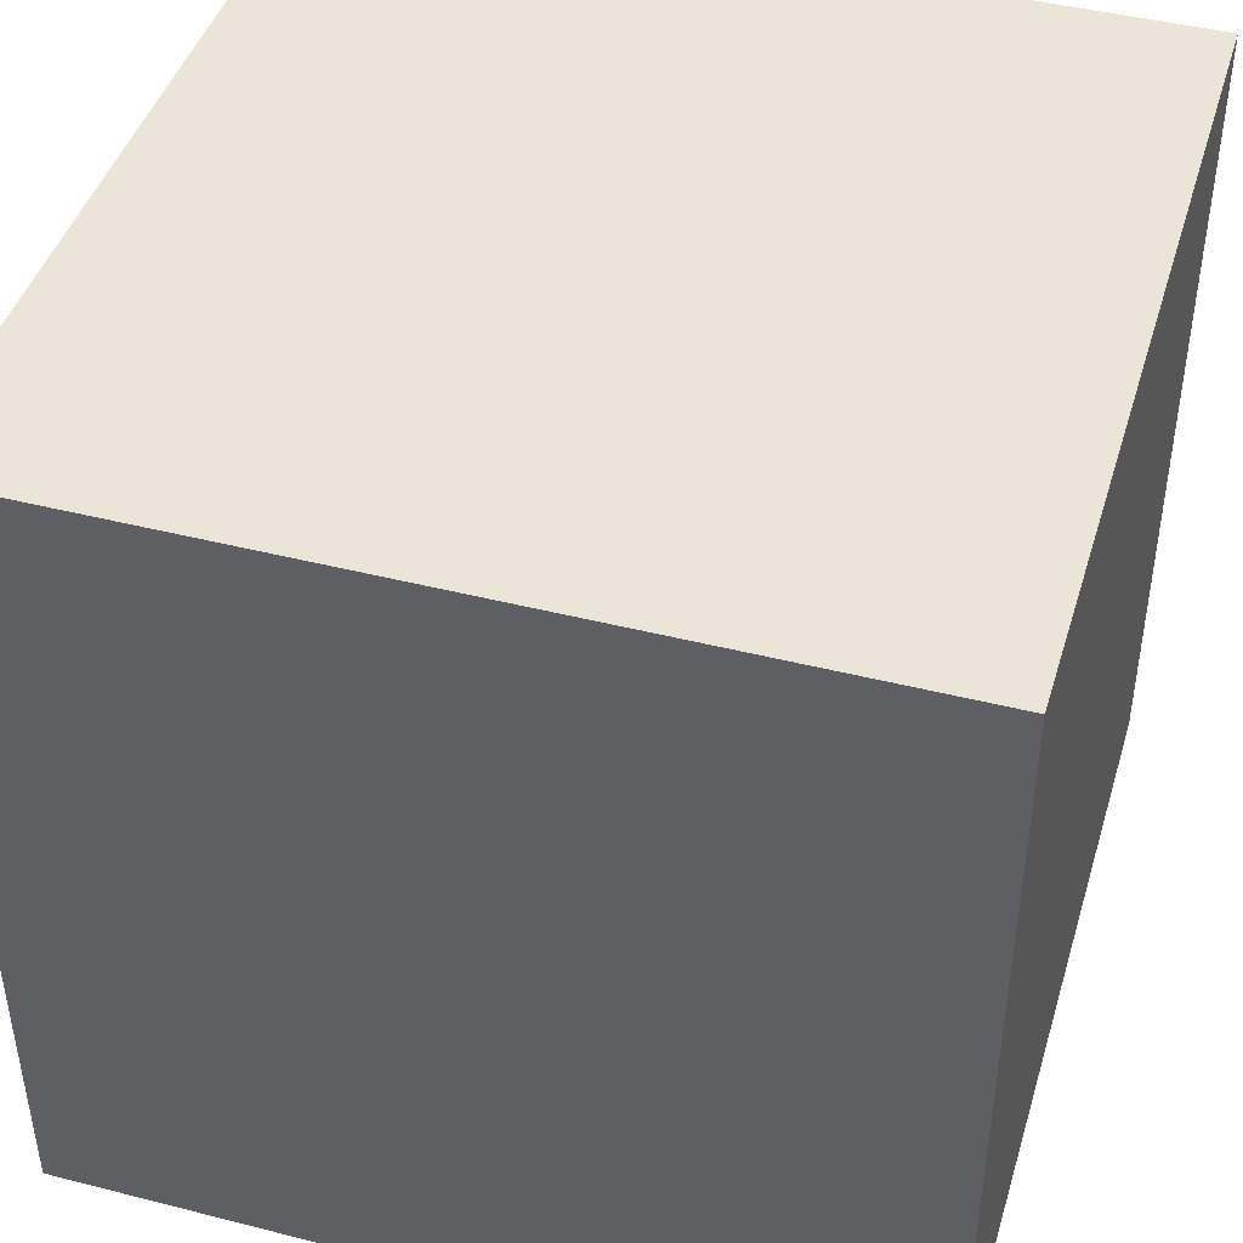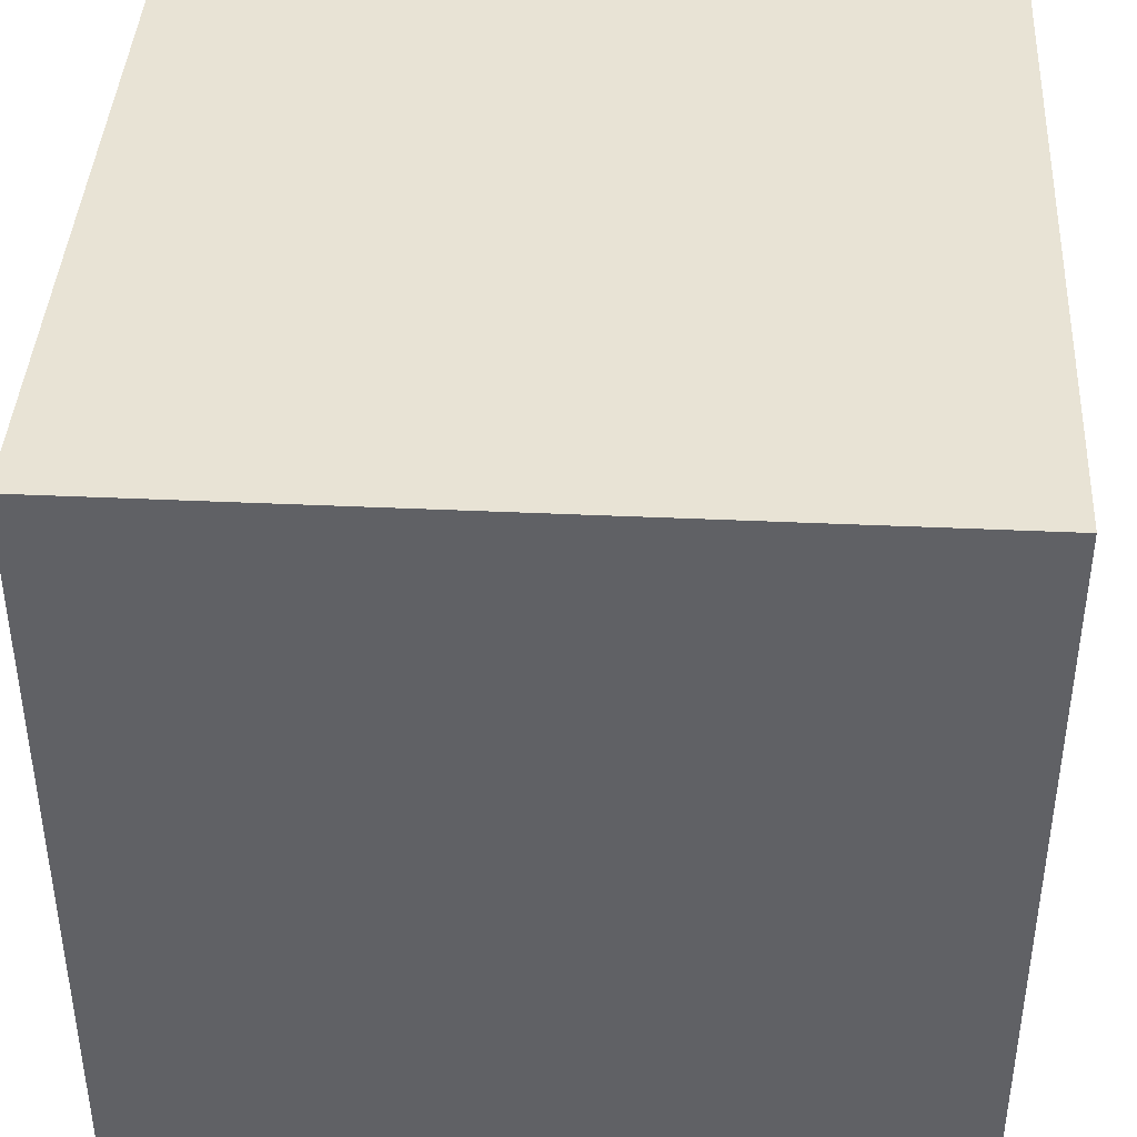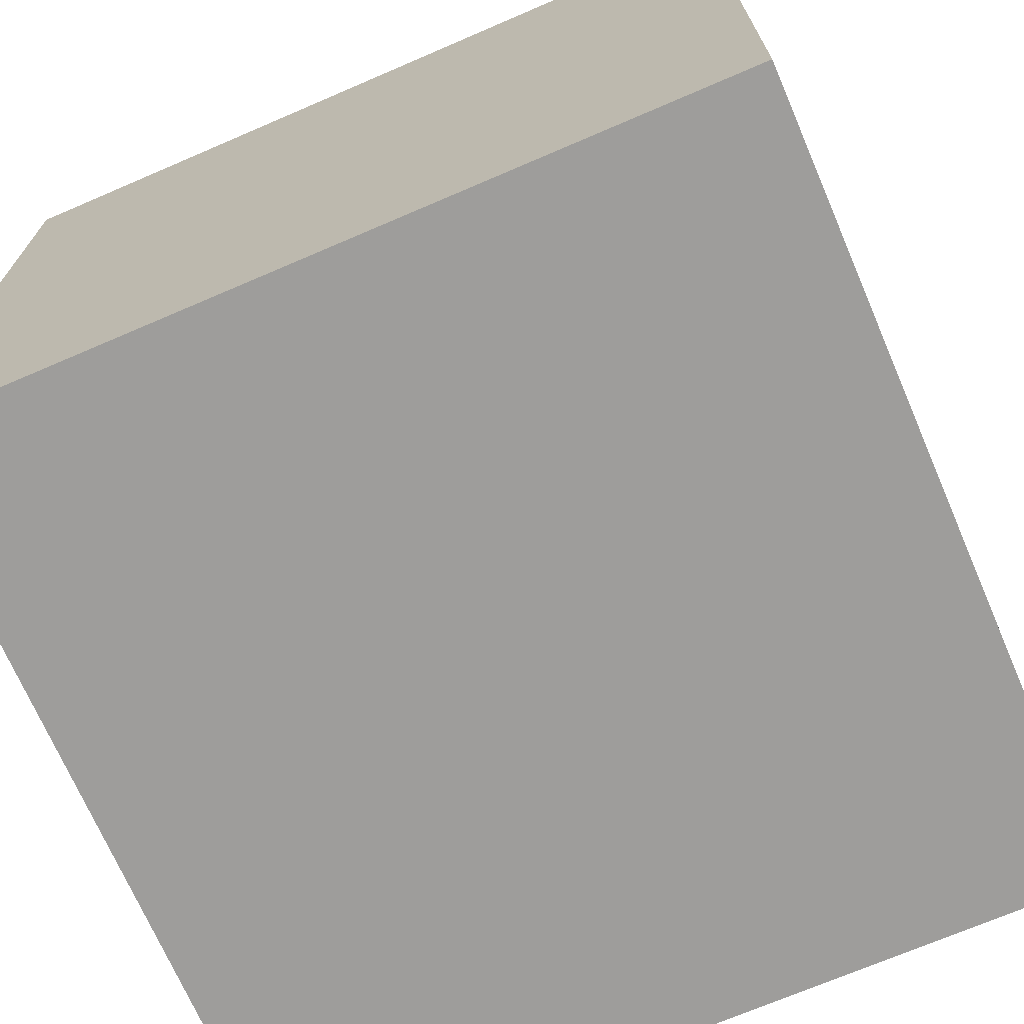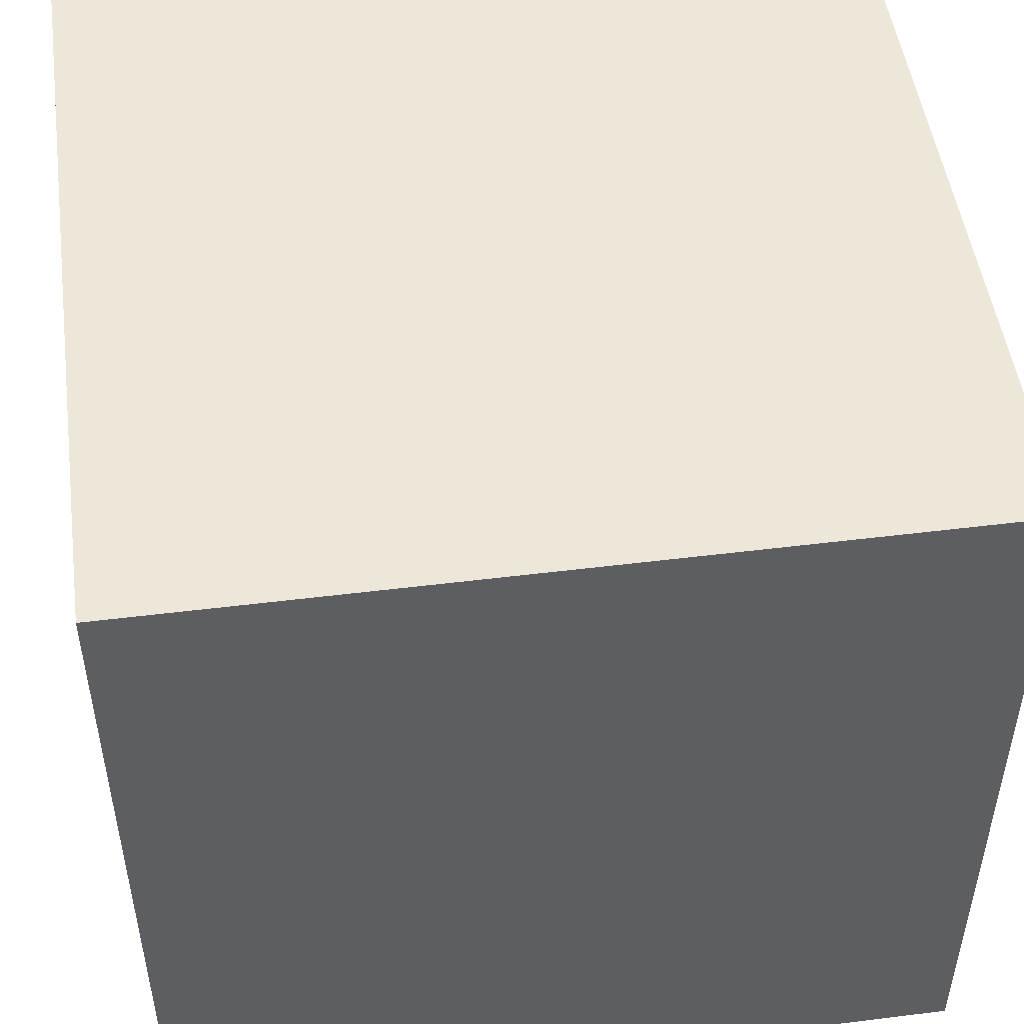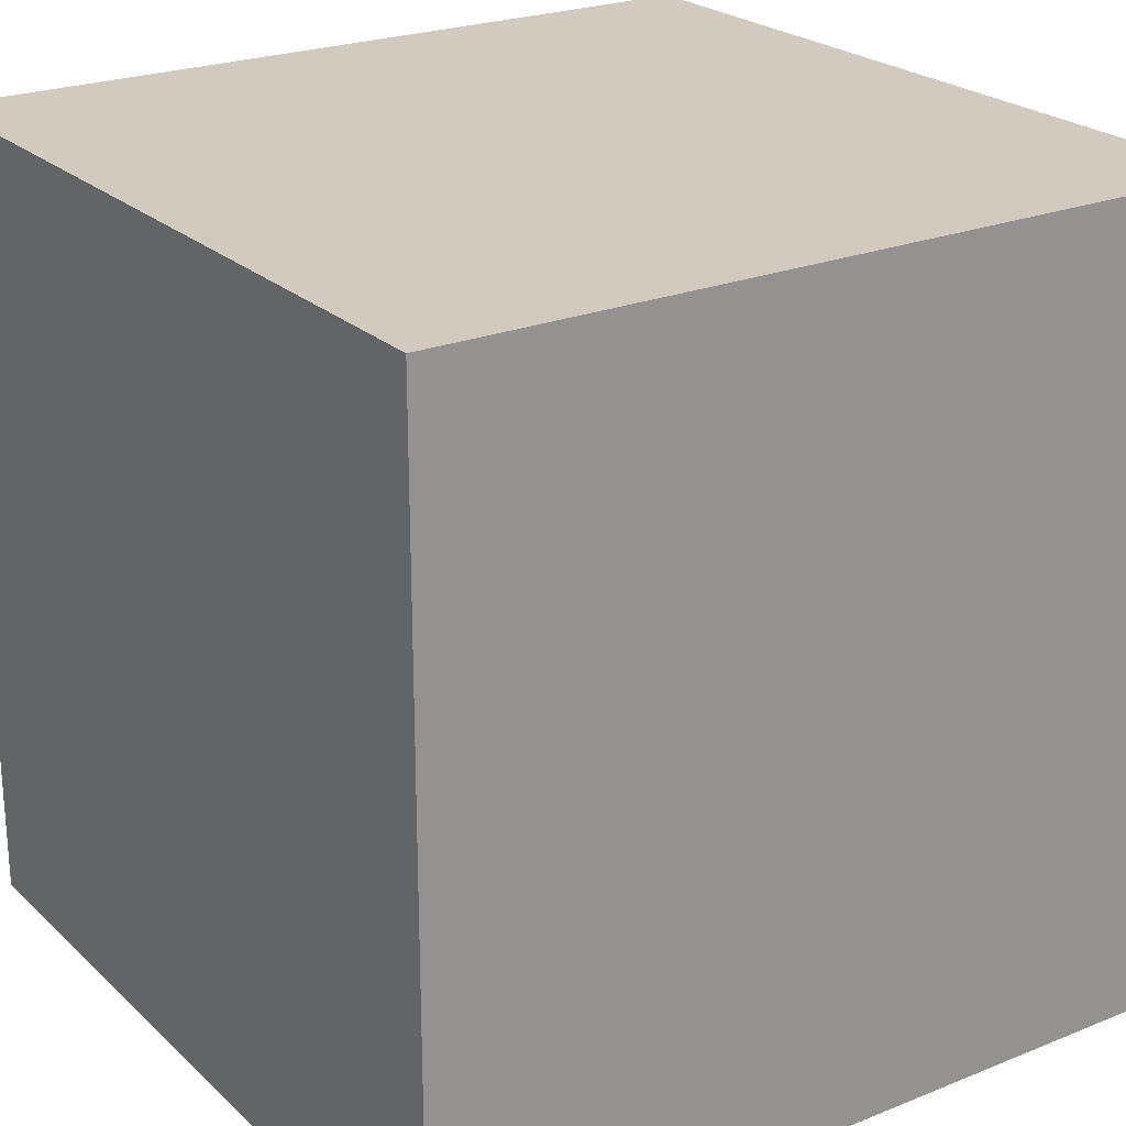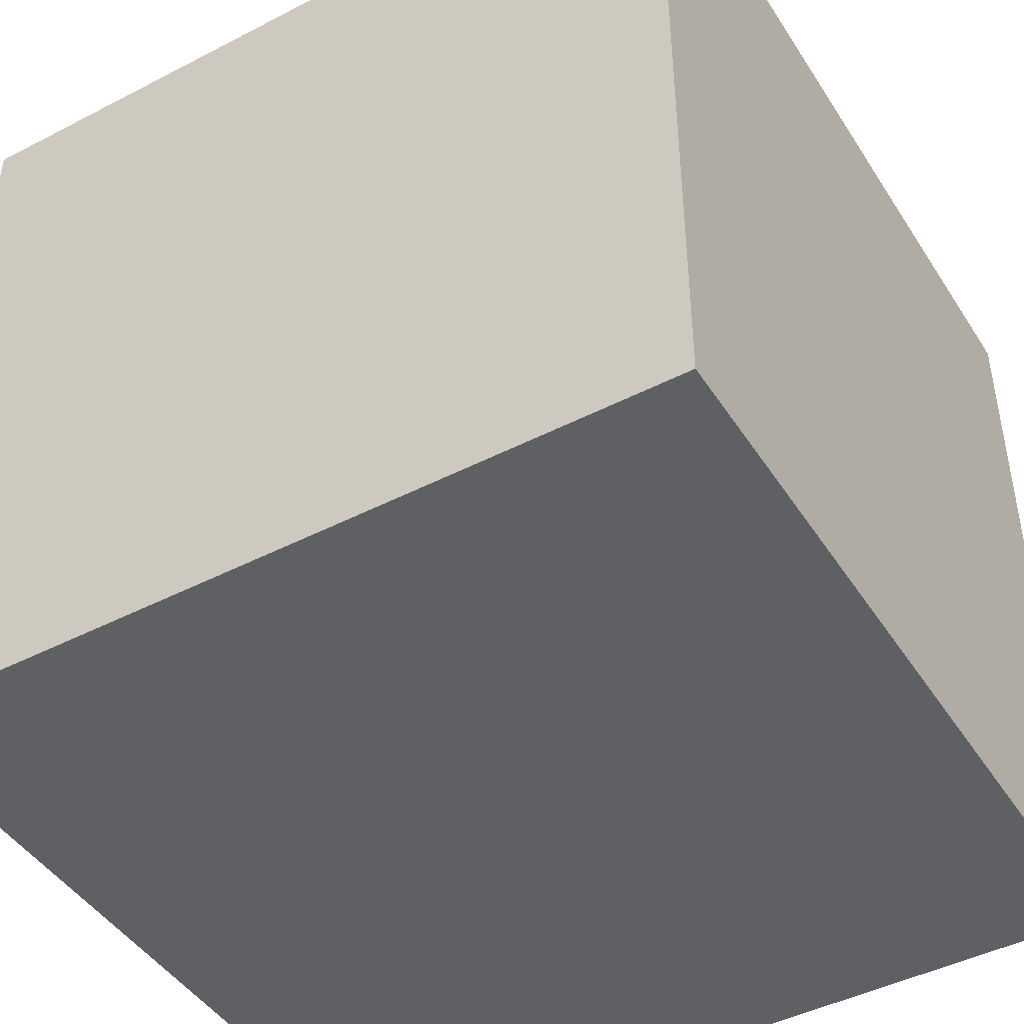
<metadata>
{"format":"obj","ext":"obj","renderer":"f3d","projection":"perspective","resolution":1024,"background":"white","views":[{"elev":44.1,"azim":16.6,"up":"+Y"},{"elev":41.0,"azim":93.2,"up":"+Y"},{"elev":-70.7,"azim":113.3,"up":"+Y"},{"elev":49.9,"azim":-97.8,"up":"+Z"},{"elev":23.6,"azim":146.0,"up":"+Z"},{"elev":-45.3,"azim":-59.2,"up":"+Z"}]}
</metadata>
<code>
o Cube
v -8.729 -2.859 10.49
v -8.729 -2.859 -7.294
v 9.053 -2.859 -7.294
v 9.053 -2.859 10.49
v -8.729 14.92 10.49
v -8.729 14.92 -7.294
v 9.053 14.92 -7.294
v 9.053 14.92 10.49
f 2 1 5
f 2 5 6
f 6 7 3
f 6 3 2
f 7 8 4
f 7 4 3
f 1 4 8
f 1 8 5
f 1 2 3
f 1 3 4
f 8 7 6
f 8 6 5
o Diamond
v 1.603 2.348 1.998
v 1.81 0.6591 2.076
v 2.471 2.447 1.835
v 3.112 1.999 1.751
v 2.484 2.456 2.009
v 3.135 2.015 2.04
v 2.464 2.462 2.182
v 3.102 2.024 2.328
v 2.411 2.463 2.348
v 3.013 2.026 2.605
v 2.327 2.46 2.5
v 2.873 2.021 2.859
v 2.215 2.452 2.633
v 2.686 2.008 3.081
v 2.079 2.441 2.742
v 2.46 1.989 3.262
v 1.925 2.425 2.822
v 2.204 1.964 3.395
v 1.759 2.407 2.87
v 1.926 1.933 3.476
v 1.587 2.387 2.885
v 1.639 1.899 3.501
v 1.415 2.365 2.866
v 1.353 1.862 3.469
v 1.25 2.342 2.813
v 1.079 1.825 3.381
v 1.099 2.32 2.729
v 0.8272 1.787 3.241
v 0.9679 2.298 2.617
v 0.6079 1.752 3.054
v 0.8607 2.279 2.481
v 0.4292 1.719 2.828
v 0.782 2.262 2.327
v 0.298 1.691 2.57
v 0.7348 2.248 2.16
v 0.2194 1.668 2.292
v 0.721 2.239 1.987
v 0.1963 1.652 2.003
v 0.741 2.233 1.814
v 0.2298 1.643 1.715
v 0.7942 2.232 1.648
v 0.3184 1.641 1.438
v 0.8785 2.235 1.495
v 0.4589 1.646 1.184
v 0.9906 2.243 1.362
v 0.6457 1.659 0.9626
v 1.126 2.254 1.254
v 0.8717 1.678 0.7814
v 1.28 2.27 1.174
v 1.128 1.704 0.648
v 1.446 2.288 1.125
v 1.405 1.734 0.5673
v 1.619 2.308 1.11
v 1.693 1.768 0.5424
v 1.79 2.33 1.129
v 1.979 1.805 0.5745
v 1.955 2.353 1.182
v 2.253 1.843 0.6621
v 2.106 2.375 1.266
v 2.505 1.88 0.802
v 2.237 2.397 1.378
v 2.724 1.916 0.9888
v 2.345 2.416 1.514
v 2.903 1.948 1.215
v 2.423 2.433 1.668
v 3.034 1.976 1.473
f 12 10 74
f 10 12 14
f 10 14 16
f 10 16 18
f 10 18 20
f 10 20 22
f 10 22 24
f 10 24 26
f 10 26 28
f 10 28 30
f 10 30 32
f 10 32 34
f 10 34 36
f 10 36 38
f 10 38 40
f 10 40 42
f 10 42 44
f 10 44 46
f 10 46 48
f 10 48 50
f 10 50 52
f 10 52 54
f 10 54 56
f 10 56 58
f 10 58 60
f 10 60 62
f 10 62 64
f 10 64 66
f 10 66 68
f 10 68 70
f 10 70 72
f 10 72 74
f 11 12 74
f 11 74 73
f 12 11 13
f 12 13 14
f 14 13 15
f 14 15 16
f 16 15 17
f 16 17 18
f 18 17 19
f 18 19 20
f 20 19 21
f 20 21 22
f 22 21 23
f 22 23 24
f 24 23 25
f 24 25 26
f 26 25 27
f 26 27 28
f 28 27 29
f 28 29 30
f 30 29 31
f 30 31 32
f 32 31 33
f 32 33 34
f 34 33 35
f 34 35 36
f 36 35 37
f 36 37 38
f 38 37 39
f 38 39 40
f 40 39 41
f 40 41 42
f 42 41 43
f 42 43 44
f 44 43 45
f 44 45 46
f 46 45 47
f 46 47 48
f 48 47 49
f 48 49 50
f 50 49 51
f 50 51 52
f 52 51 53
f 52 53 54
f 54 53 55
f 54 55 56
f 56 55 57
f 56 57 58
f 58 57 59
f 58 59 60
f 60 59 61
f 60 61 62
f 62 61 63
f 62 63 64
f 64 63 65
f 64 65 66
f 66 65 67
f 66 67 68
f 68 67 69
f 68 69 70
f 70 69 71
f 70 71 72
f 72 71 73
f 72 73 74
f 9 11 73
f 11 9 13
f 13 9 15
f 15 9 17
f 17 9 19
f 19 9 21
f 21 9 23
f 23 9 25
f 25 9 27
f 27 9 29
f 29 9 31
f 31 9 33
f 33 9 35
f 35 9 37
f 37 9 39
f 39 9 41
f 41 9 43
f 43 9 45
f 45 9 47
f 47 9 49
f 49 9 51
f 51 9 53
f 53 9 55
f 55 9 57
f 57 9 59
f 59 9 61
f 61 9 63
f 63 9 65
f 65 9 67
f 67 9 69
f 69 9 71
f 71 9 73

</code>
